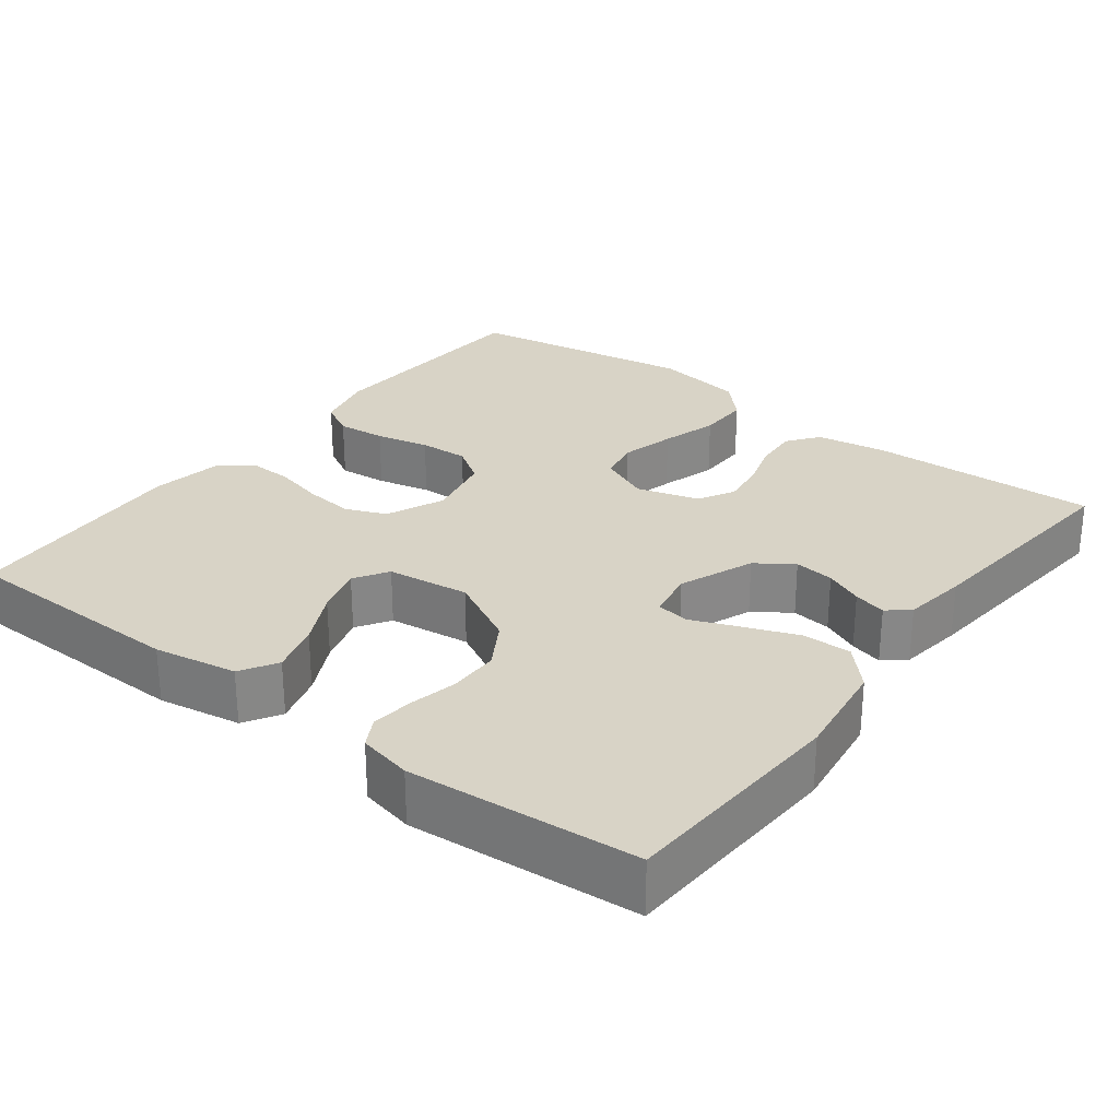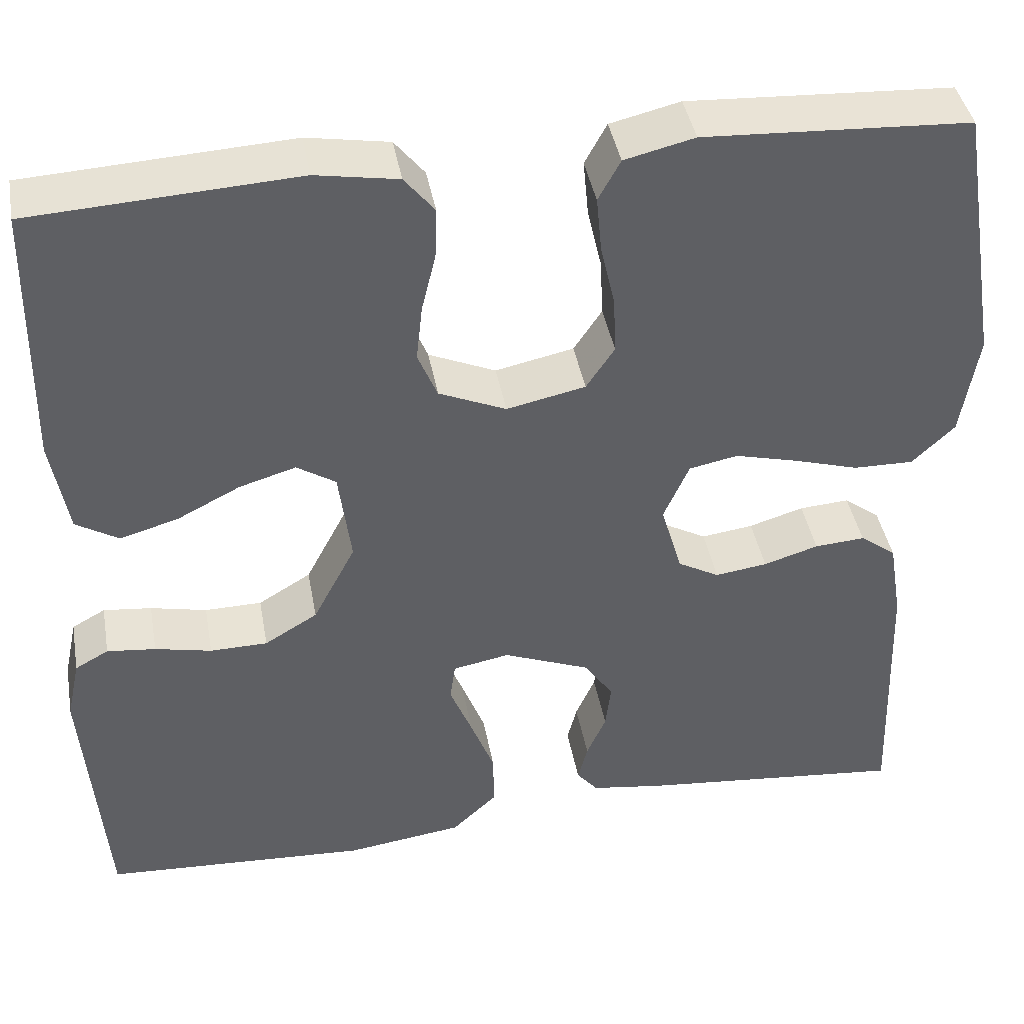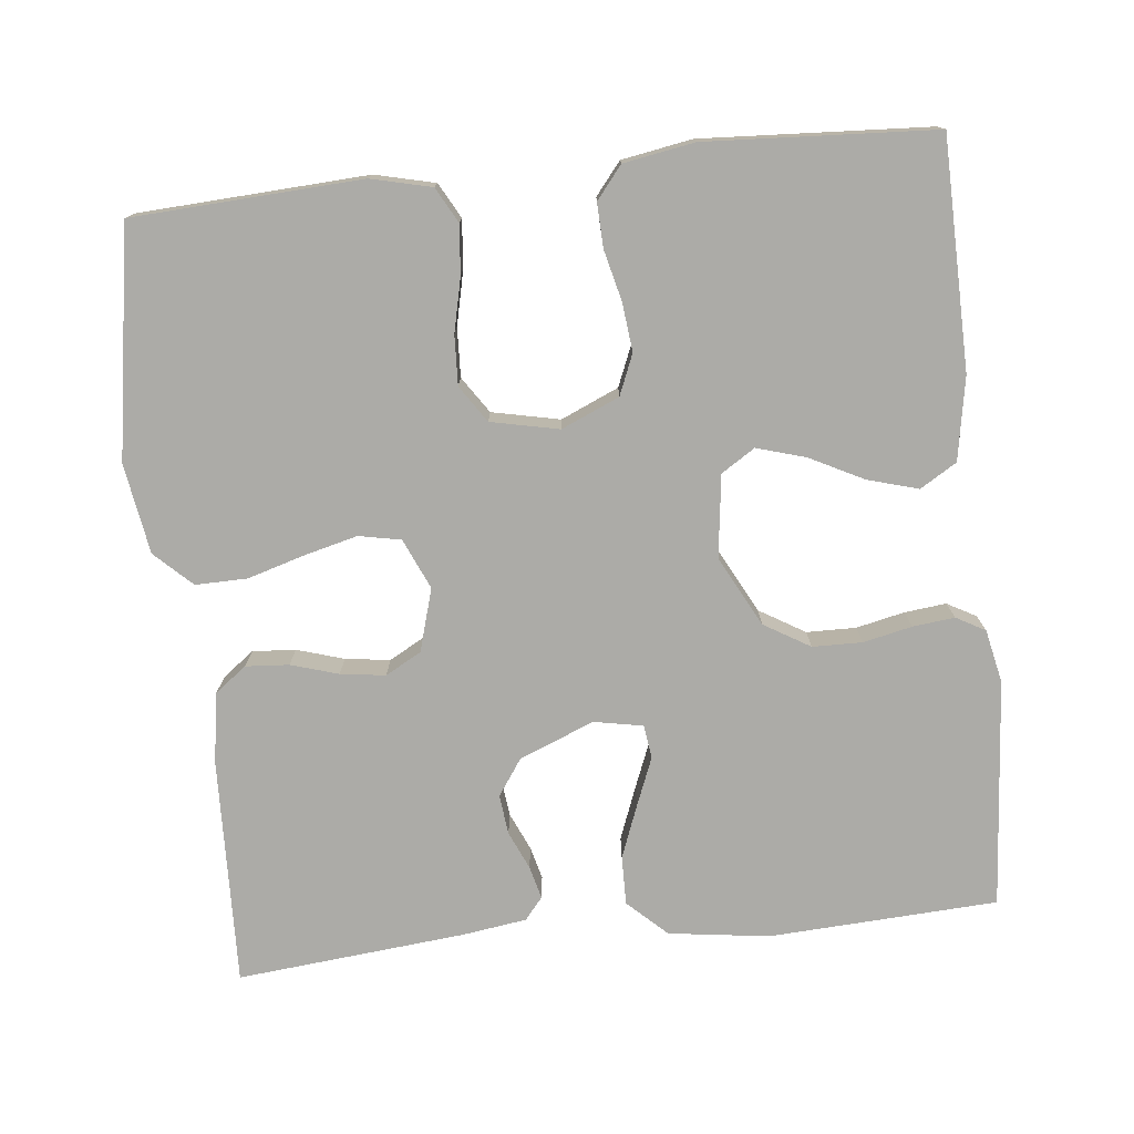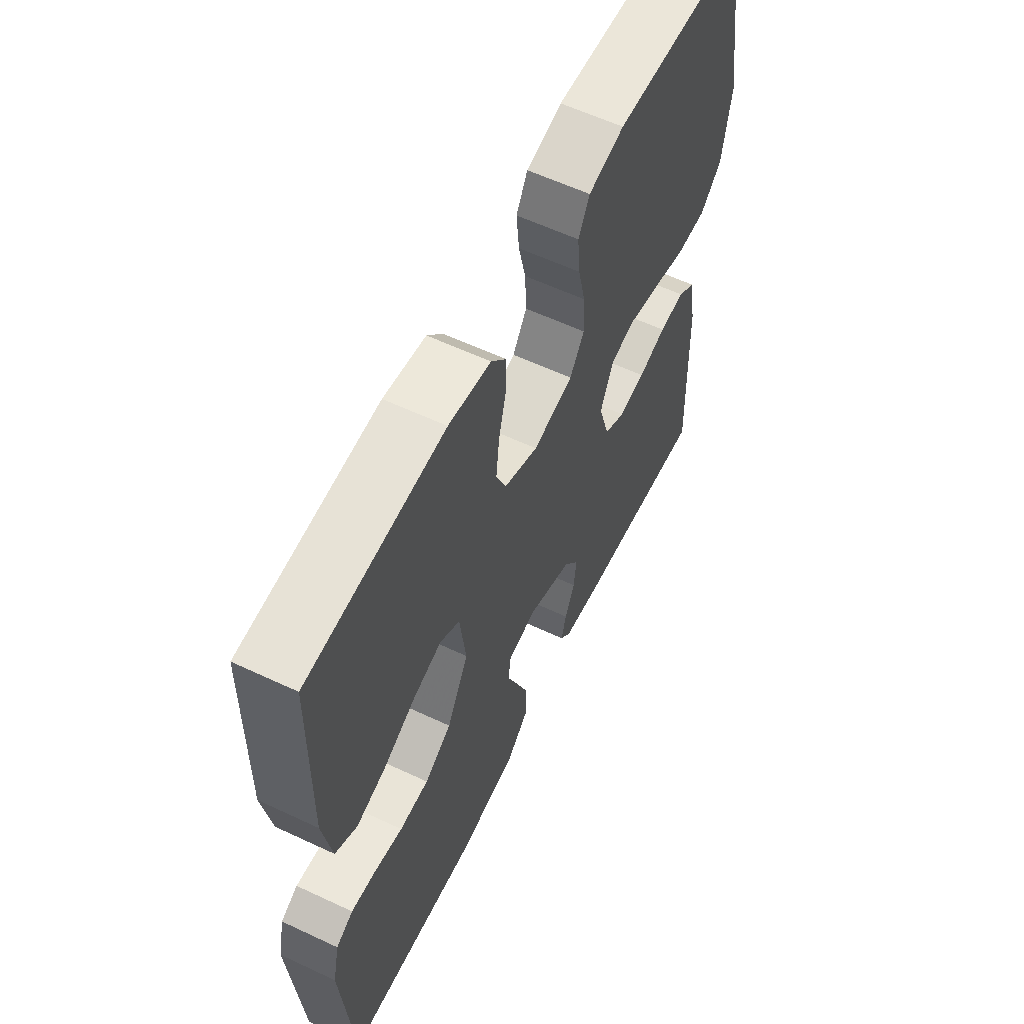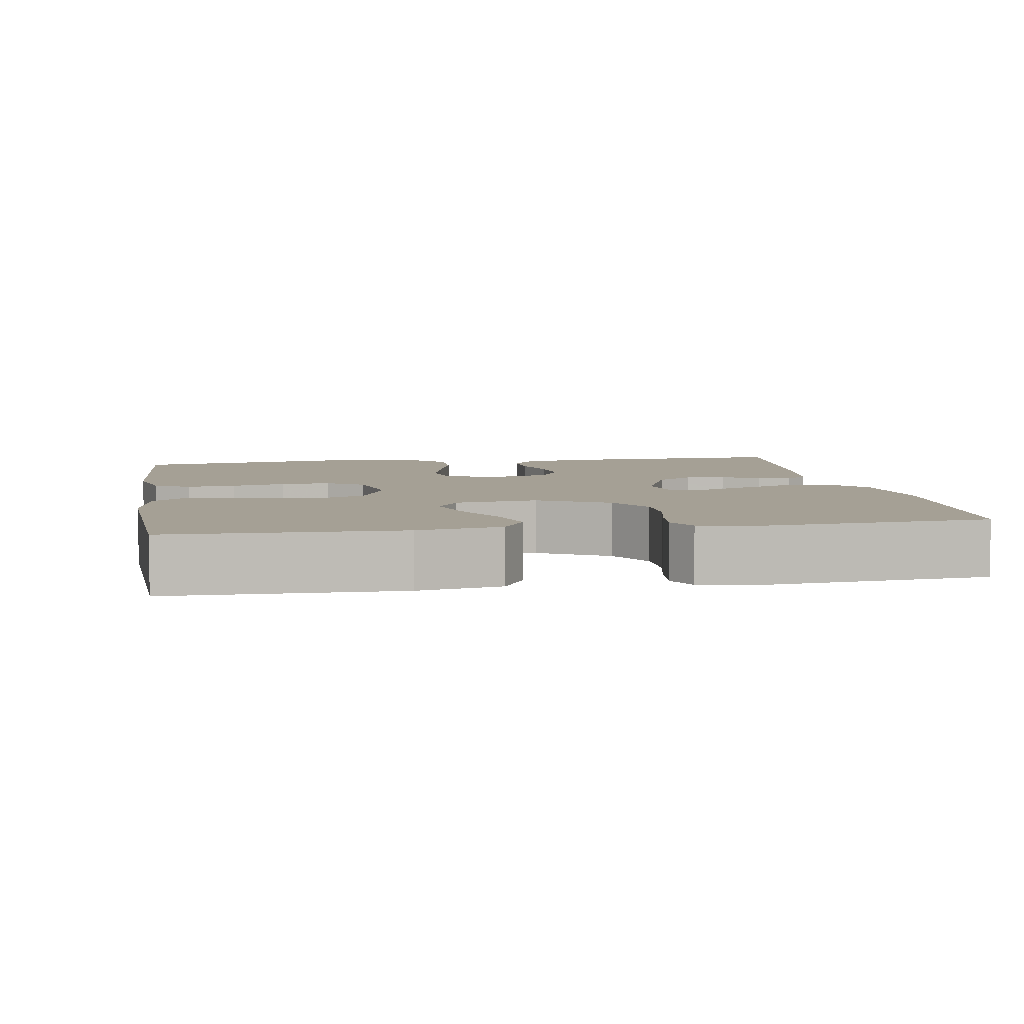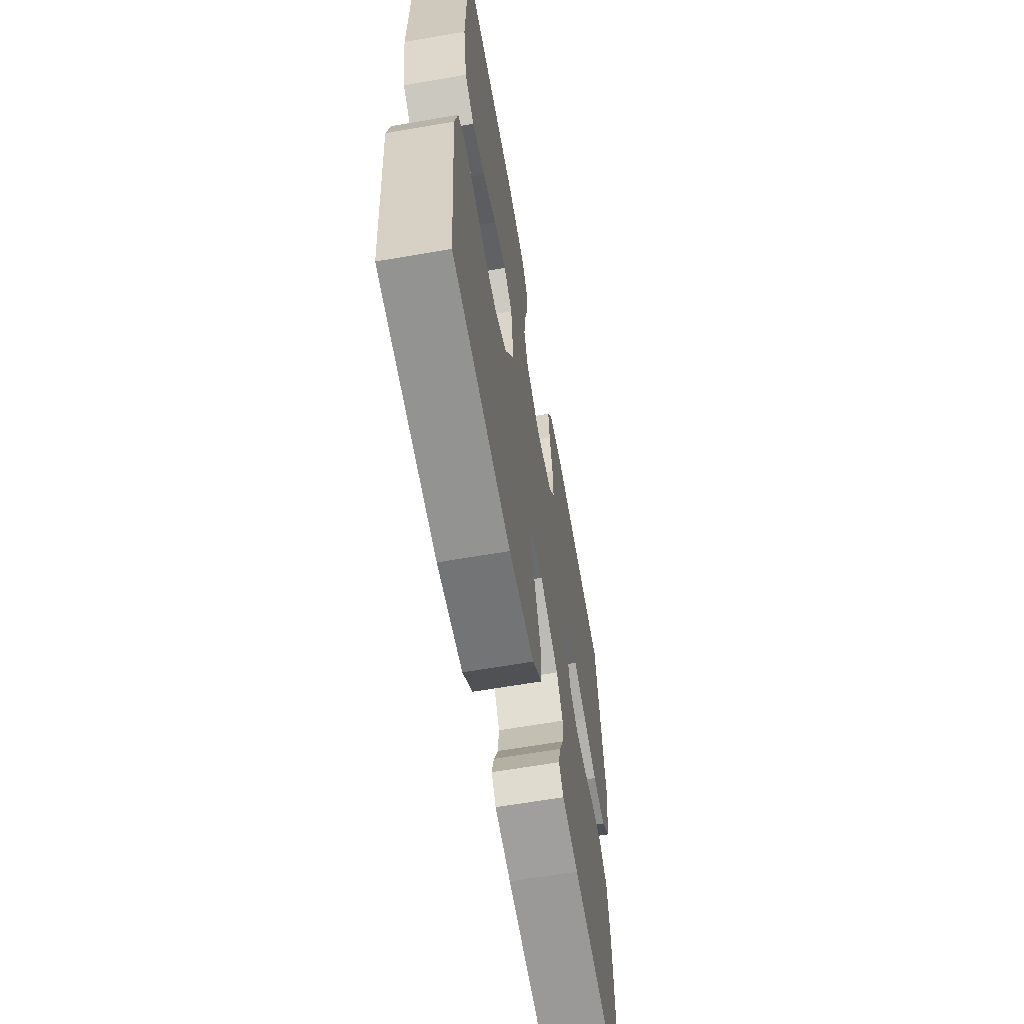
<metadata>
{"format":"obj","ext":"obj","renderer":"f3d","projection":"perspective","resolution":1024,"background":"white","views":[{"elev":27.9,"azim":127.3,"up":"+Y"},{"elev":41.5,"azim":169.8,"up":"+Z"},{"elev":-76.2,"azim":6.1,"up":"+Y"},{"elev":59.8,"azim":115.7,"up":"+Z"},{"elev":5.9,"azim":80.6,"up":"+Y"},{"elev":-63.6,"azim":99.9,"up":"+Z"}]}
</metadata>
<code>
v 0.5 0.07 0.5
v 0.505 0.07 0.2
v 0.486 0.07 0.091
v 0.438 0.07 0.062
v 0.372 0.07 0.081
v 0.301 0.07 0.117
v 0.237 0.07 0.136
v 0.193 0.07 0.108
v 0.179 0.07 0
v 0.227 0.07 -0.092
v 0.287 0.07 -0.128
v 0.352 0.07 -0.129
v 0.416 0.07 -0.115
v 0.471 0.07 -0.109
v 0.509 0.07 -0.13
v 0.524 0.07 -0.2
v 0.5 0.07 -0.5
v 0.2 0.07 -0.516
v 0.068 0.07 -0.498
v 0.017 0.07 -0.45
v 0.018 0.07 -0.386
v 0.045 0.07 -0.316
v 0.07 0.07 -0.254
v 0.064 0.07 -0.21
v 0 0.07 -0.198
v -0.098 0.07 -0.237
v -0.131 0.07 -0.285
v -0.125 0.07 -0.337
v -0.103 0.07 -0.387
v -0.092 0.07 -0.43
v -0.116 0.07 -0.459
v -0.2 0.07 -0.471
v -0.5 0.07 -0.5
v -0.49 0.07 -0.2
v -0.475 0.07 -0.108
v -0.434 0.07 -0.077
v -0.377 0.07 -0.081
v -0.315 0.07 -0.1
v -0.256 0.07 -0.108
v -0.209 0.07 -0.082
v -0.185 0.07 0
v -0.214 0.07 0.066
v -0.269 0.07 0.077
v -0.34 0.07 0.059
v -0.414 0.07 0.037
v -0.482 0.07 0.036
v -0.53 0.07 0.082
v -0.549 0.07 0.2
v -0.5 0.07 0.5
v -0.2 0.07 0.516
v -0.121 0.07 0.497
v -0.096 0.07 0.451
v -0.102 0.07 0.387
v -0.118 0.07 0.317
v -0.121 0.07 0.252
v -0.089 0.07 0.204
v 0 0.07 0.185
v 0.076 0.07 0.218
v 0.098 0.07 0.271
v 0.091 0.07 0.335
v 0.075 0.07 0.401
v 0.073 0.07 0.459
v 0.107 0.07 0.501
v 0.2 0.07 0.517
v 0.5 0 0.5
v 0.505 0 0.2
v 0.486 0 0.091
v 0.438 0 0.062
v 0.372 0 0.081
v 0.301 0 0.117
v 0.237 0 0.136
v 0.193 0 0.108
v 0.179 0 0
v 0.227 0 -0.092
v 0.287 0 -0.128
v 0.352 0 -0.129
v 0.416 0 -0.115
v 0.471 0 -0.109
v 0.509 0 -0.13
v 0.524 0 -0.2
v 0.5 0 -0.5
v 0.2 0 -0.516
v 0.068 0 -0.498
v 0.017 0 -0.45
v 0.018 0 -0.386
v 0.045 0 -0.316
v 0.07 0 -0.254
v 0.064 0 -0.21
v 0 0 -0.198
v -0.098 0 -0.237
v -0.131 0 -0.285
v -0.125 0 -0.337
v -0.103 0 -0.387
v -0.092 0 -0.43
v -0.116 0 -0.459
v -0.2 0 -0.471
v -0.5 0 -0.5
v -0.49 0 -0.2
v -0.475 0 -0.108
v -0.434 0 -0.077
v -0.377 0 -0.081
v -0.315 0 -0.1
v -0.256 0 -0.108
v -0.209 0 -0.082
v -0.185 0 0
v -0.214 0 0.066
v -0.269 0 0.077
v -0.34 0 0.059
v -0.414 0 0.037
v -0.482 0 0.036
v -0.53 0 0.082
v -0.549 0 0.2
v -0.5 0 0.5
v -0.2 0 0.516
v -0.121 0 0.497
v -0.096 0 0.451
v -0.102 0 0.387
v -0.118 0 0.317
v -0.121 0 0.252
v -0.089 0 0.204
v 0 0 0.185
v 0.076 0 0.218
v 0.098 0 0.271
v 0.091 0 0.335
v 0.075 0 0.401
v 0.073 0 0.459
v 0.107 0 0.501
v 0.2 0 0.517
f 4 5 6
f 3 4 6
f 2 3 6
f 1 2 6
f 64 1 6
f 63 64 6
f 62 63 6
f 61 62 6
f 60 61 6
f 59 60 6 7
f 58 59 7 8
f 57 58 8 9
f 56 57 9 10
f 52 53 54
f 51 52 54
f 50 51 54
f 49 50 54
f 48 49 54
f 47 48 54
f 46 47 54
f 45 46 54
f 44 45 54
f 43 44 54 55
f 42 43 55 56
f 36 37 38
f 35 36 38
f 34 35 38
f 33 34 38
f 32 33 38
f 31 32 38
f 30 31 38
f 29 30 38
f 28 29 38
f 27 28 38 39
f 26 27 39 40
f 21 22 23
f 20 21 23
f 19 20 23
f 18 19 23
f 17 18 23
f 16 17 23
f 15 16 23
f 14 15 23
f 13 14 23
f 12 13 23
f 11 12 23 24
f 10 11 24 25
f 56 10 25
f 42 56 25
f 41 42 25
f 25 26 40 41
f 70 69 68
f 70 68 67
f 70 67 66
f 70 66 65
f 70 65 128
f 70 128 127
f 70 127 126
f 70 126 125
f 70 125 124
f 71 70 124 123
f 72 71 123 122
f 73 72 122 121
f 74 73 121 120
f 118 117 116
f 118 116 115
f 118 115 114
f 118 114 113
f 118 113 112
f 118 112 111
f 118 111 110
f 118 110 109
f 118 109 108
f 119 118 108 107
f 120 119 107 106
f 102 101 100
f 102 100 99
f 102 99 98
f 102 98 97
f 102 97 96
f 102 96 95
f 102 95 94
f 102 94 93
f 102 93 92
f 103 102 92 91
f 104 103 91 90
f 87 86 85
f 87 85 84
f 87 84 83
f 87 83 82
f 87 82 81
f 87 81 80
f 87 80 79
f 87 79 78
f 87 78 77
f 87 77 76
f 88 87 76 75
f 89 88 75 74
f 89 74 120
f 89 120 106
f 89 106 105
f 105 104 90 89
f 1 65 66 2
f 2 66 67 3
f 3 67 68 4
f 4 68 69 5
f 5 69 70 6
f 6 70 71 7
f 7 71 72 8
f 8 72 73 9
f 9 73 74 10
f 10 74 75 11
f 11 75 76 12
f 12 76 77 13
f 13 77 78 14
f 14 78 79 15
f 15 79 80 16
f 16 80 81 17
f 17 81 82 18
f 18 82 83 19
f 19 83 84 20
f 20 84 85 21
f 21 85 86 22
f 22 86 87 23
f 23 87 88 24
f 24 88 89 25
f 25 89 90 26
f 26 90 91 27
f 27 91 92 28
f 28 92 93 29
f 29 93 94 30
f 30 94 95 31
f 31 95 96 32
f 32 96 97 33
f 33 97 98 34
f 34 98 99 35
f 35 99 100 36
f 36 100 101 37
f 37 101 102 38
f 38 102 103 39
f 39 103 104 40
f 40 104 105 41
f 41 105 106 42
f 42 106 107 43
f 43 107 108 44
f 44 108 109 45
f 45 109 110 46
f 46 110 111 47
f 47 111 112 48
f 48 112 113 49
f 49 113 114 50
f 50 114 115 51
f 51 115 116 52
f 52 116 117 53
f 53 117 118 54
f 54 118 119 55
f 55 119 120 56
f 56 120 121 57
f 57 121 122 58
f 58 122 123 59
f 59 123 124 60
f 60 124 125 61
f 61 125 126 62
f 62 126 127 63
f 63 127 128 64
f 64 128 65 1

</code>
